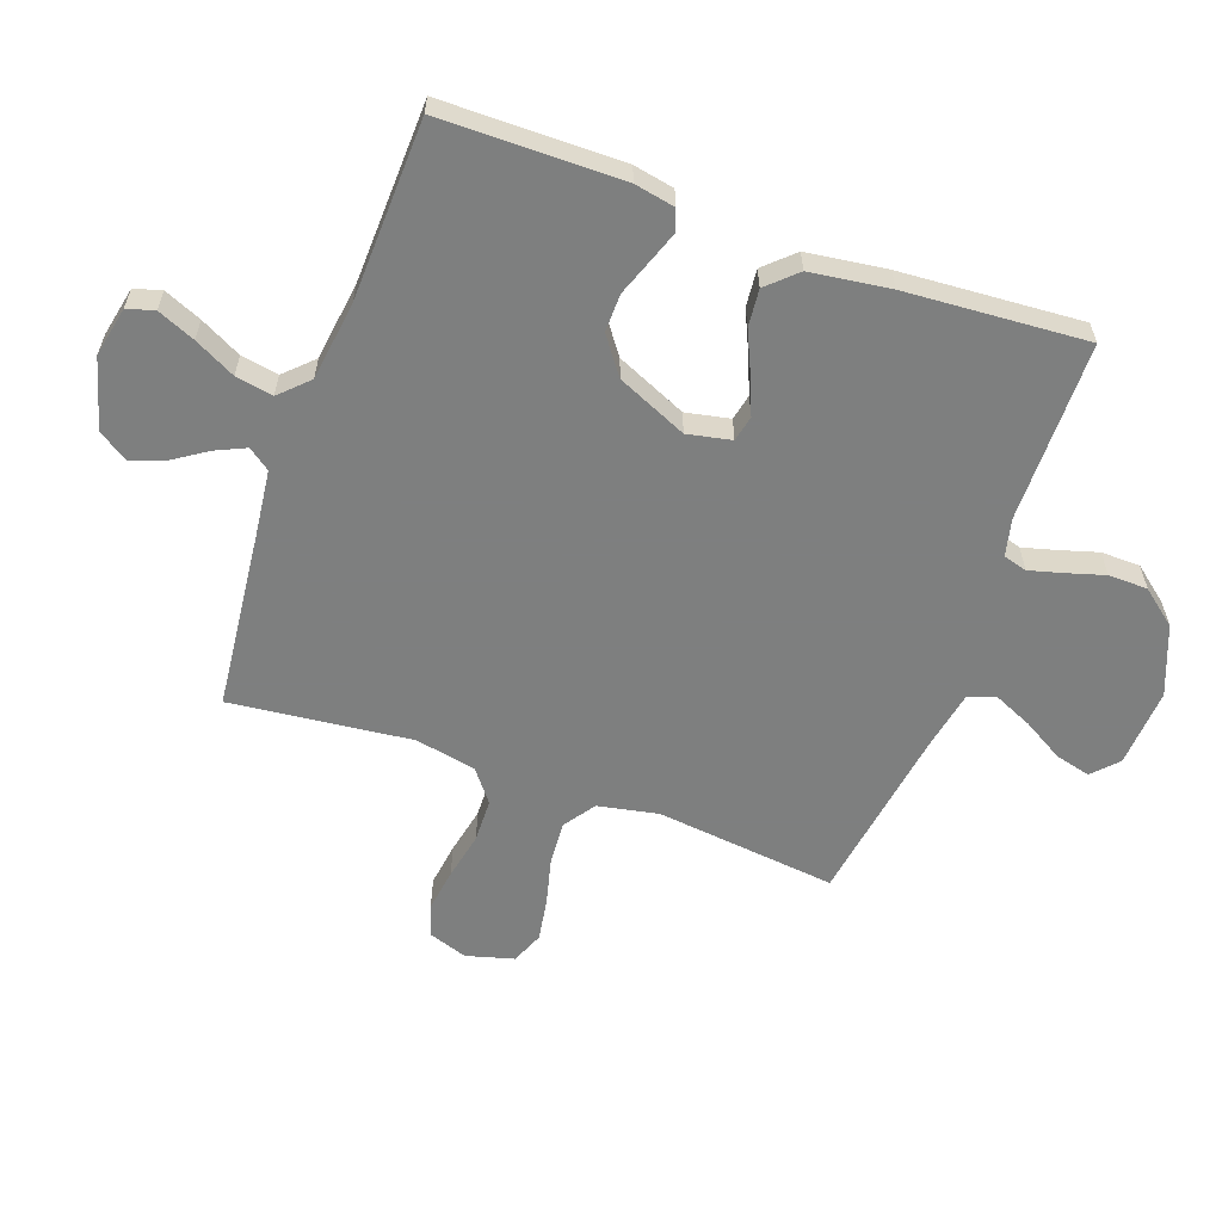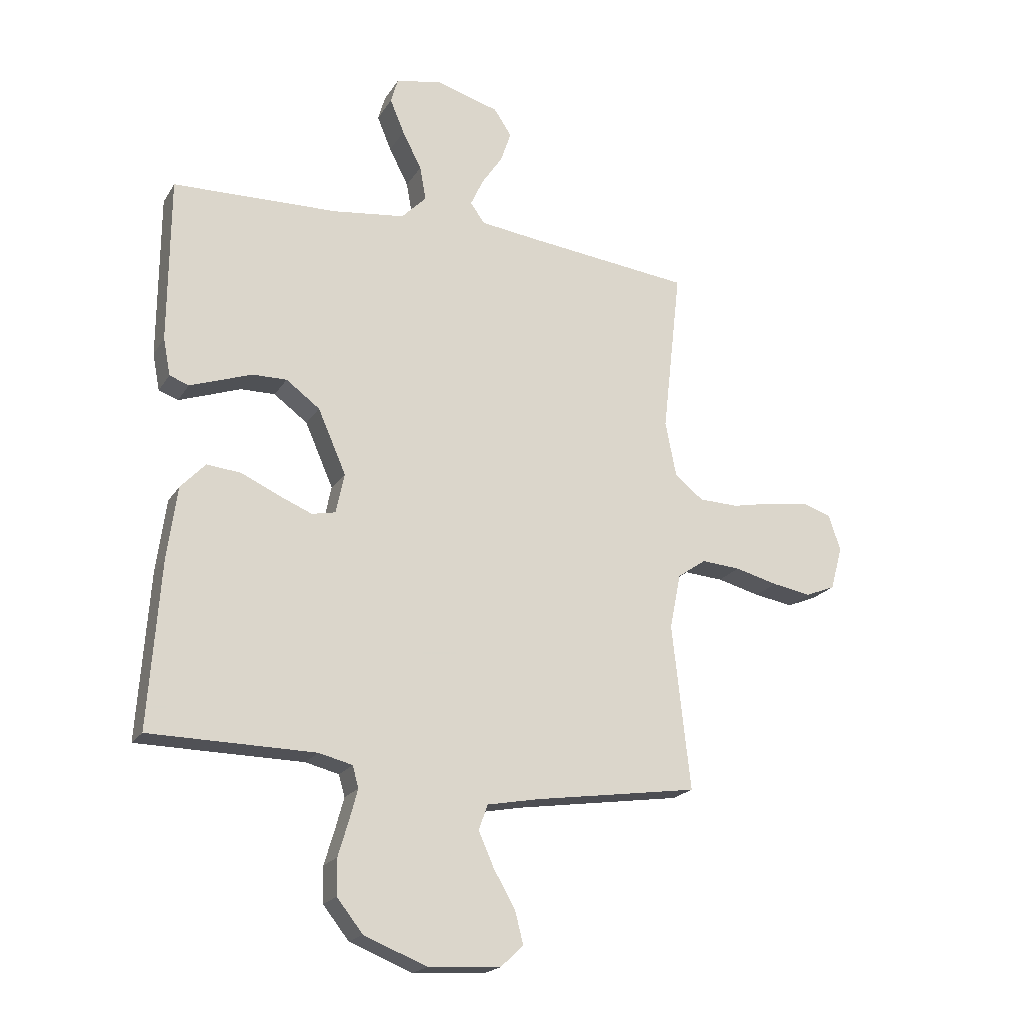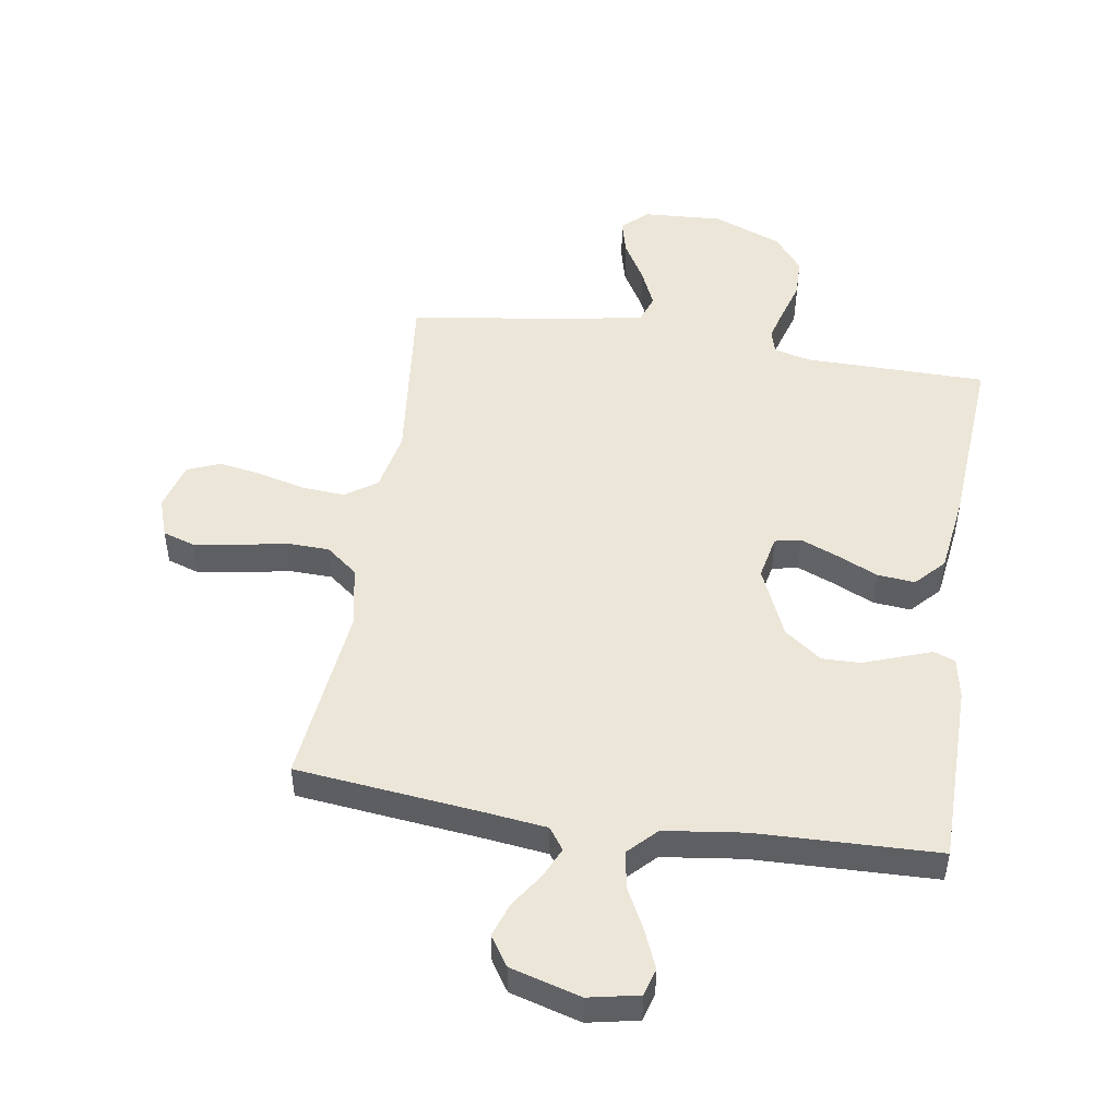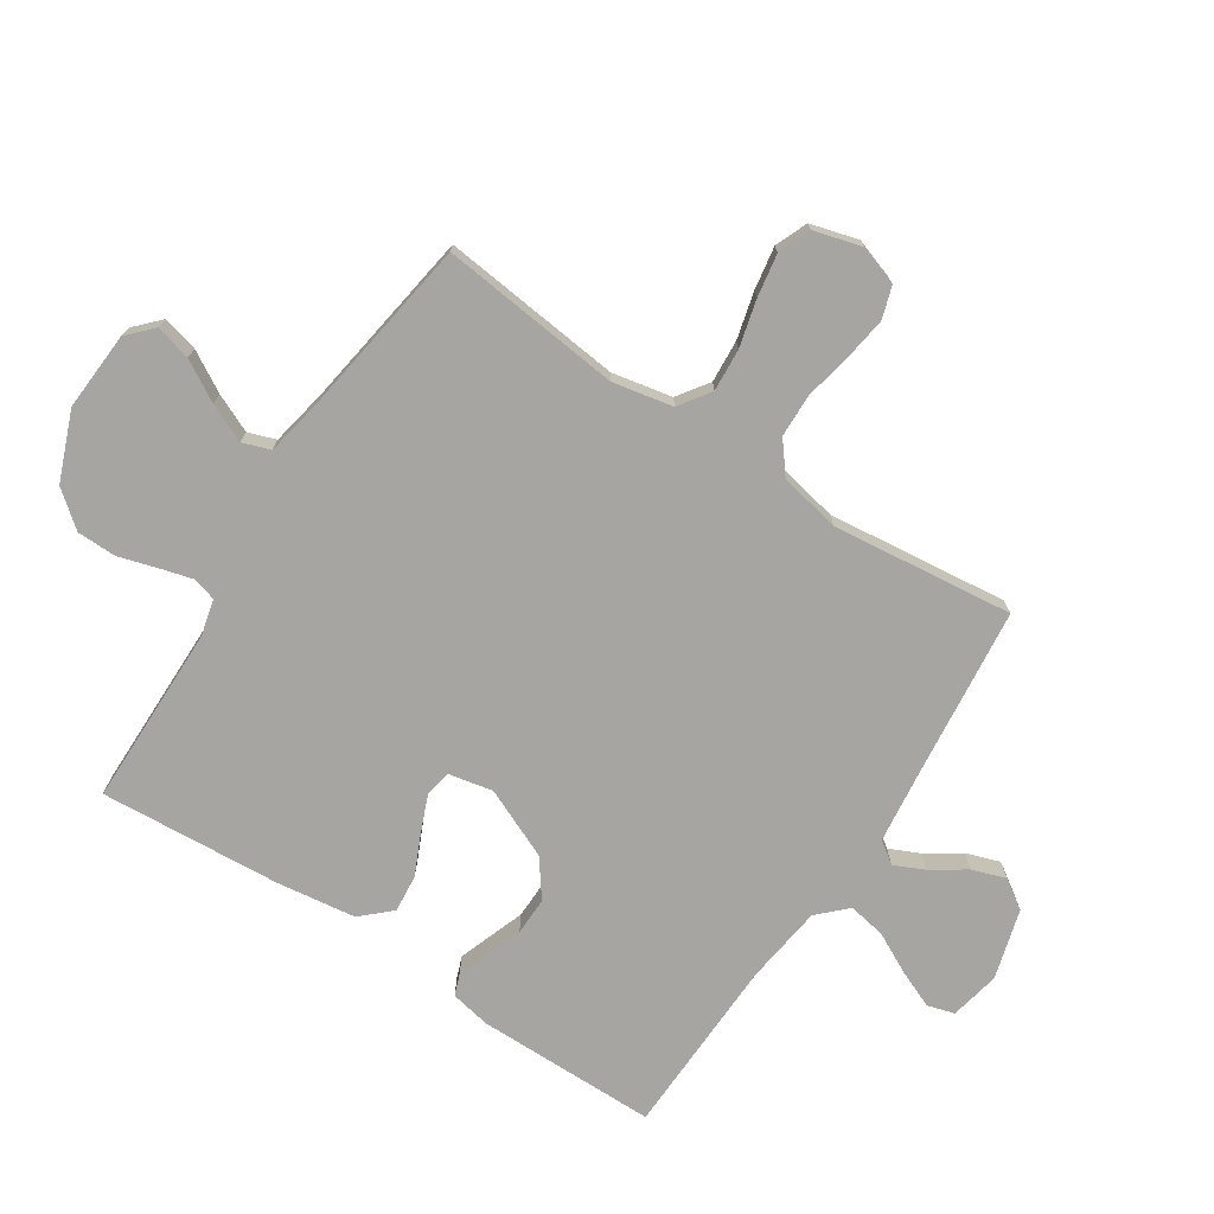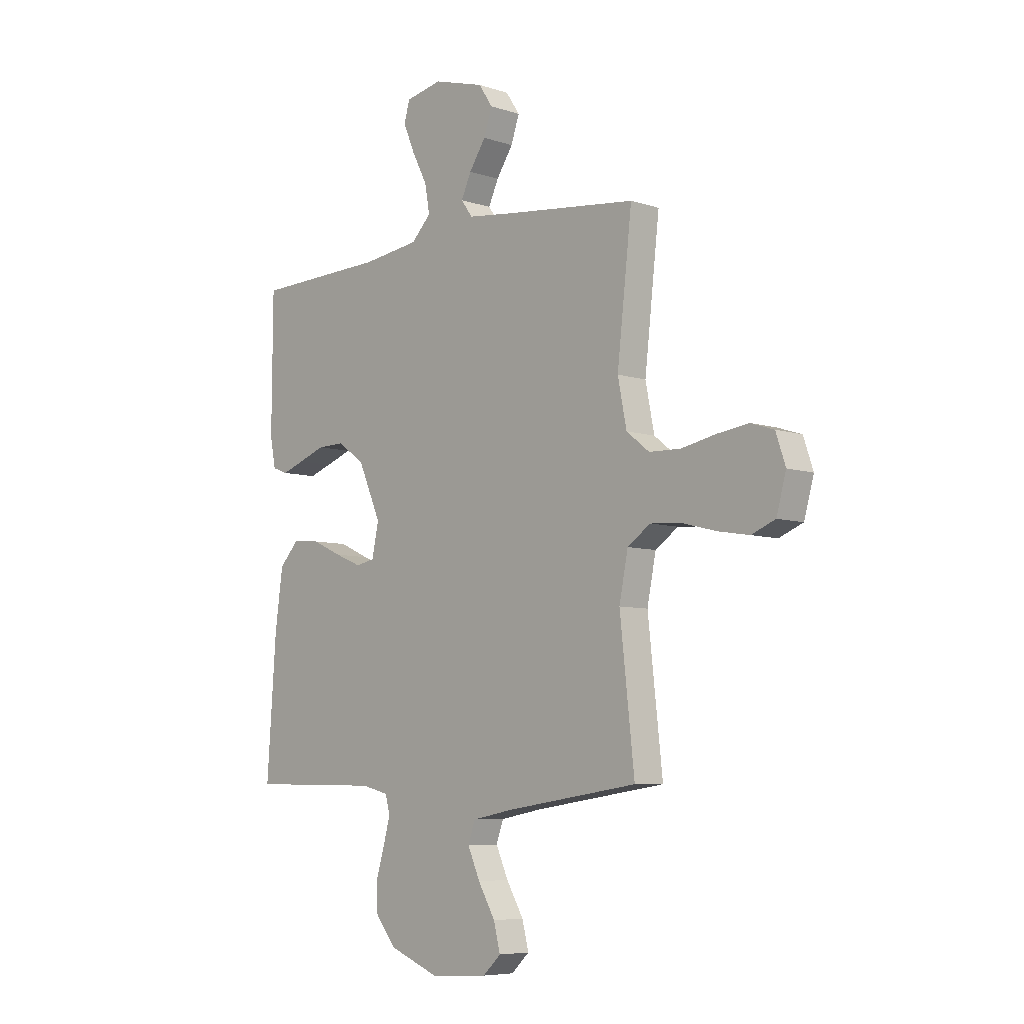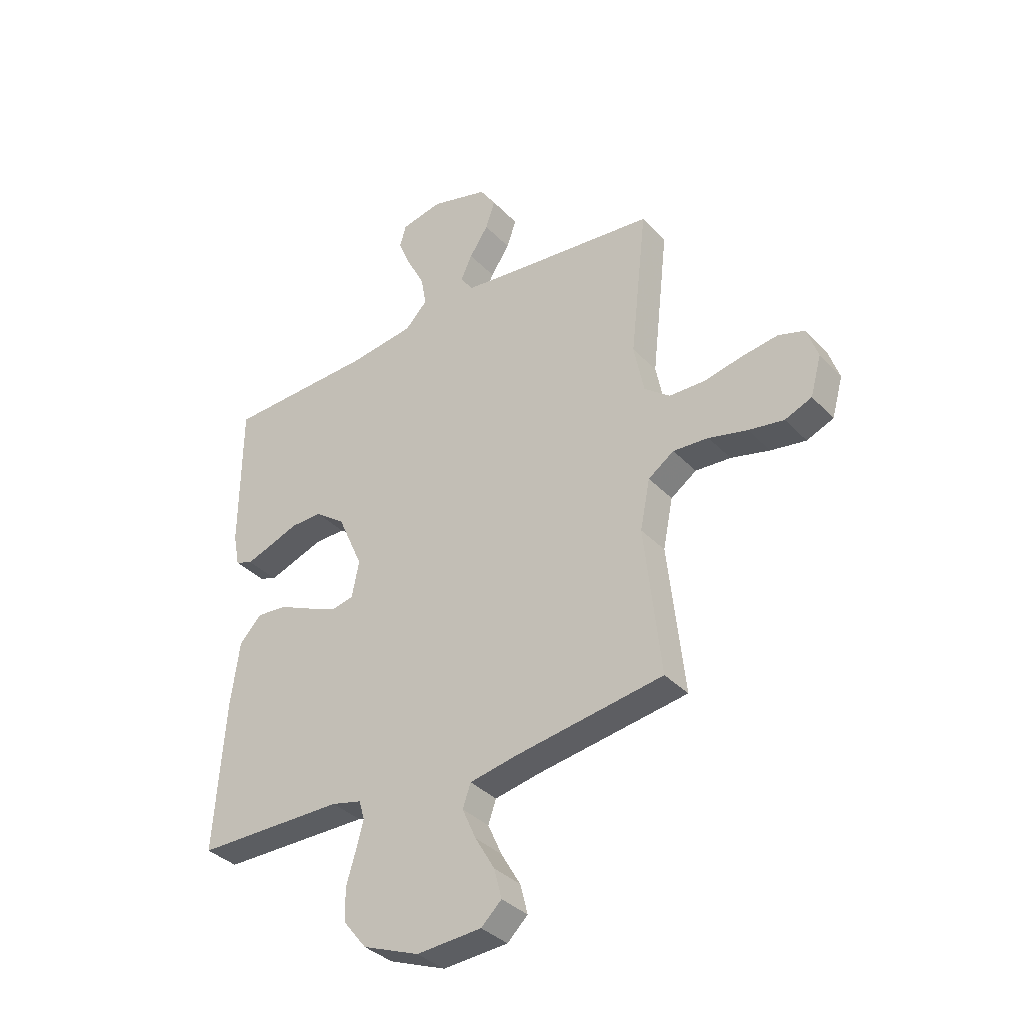
<metadata>
{"format":"obj","ext":"obj","renderer":"f3d","projection":"perspective","resolution":1024,"background":"white","views":[{"elev":-59.6,"azim":70.1,"up":"+Y"},{"elev":-20.3,"azim":156.7,"up":"+Z"},{"elev":49.3,"azim":8.9,"up":"+Y"},{"elev":-73.8,"azim":-123.2,"up":"+Y"},{"elev":-6.8,"azim":-133.8,"up":"+Z"},{"elev":-36.0,"azim":-142.9,"up":"+Z"}]}
</metadata>
<code>
v -0.5 0.07 -0.5
v -0.467 0.07 -0.2
v -0.487 0.07 -0.1
v -0.539 0.07 -0.064
v -0.61 0.07 -0.069
v -0.688 0.07 -0.089
v -0.759 0.07 -0.101
v -0.813 0.07 -0.079
v -0.835 0.07 0
v -0.813 0.07 0.065
v -0.76 0.07 0.082
v -0.688 0.07 0.072
v -0.61 0.07 0.056
v -0.538 0.07 0.058
v -0.486 0.07 0.099
v -0.466 0.07 0.2
v -0.5 0.07 0.5
v -0.2 0.07 0.533
v -0.094 0.07 0.546
v -0.068 0.07 0.582
v -0.091 0.07 0.632
v -0.129 0.07 0.689
v -0.148 0.07 0.745
v -0.116 0.07 0.793
v 0 0.07 0.826
v 0.083 0.07 0.809
v 0.096 0.07 0.764
v 0.07 0.07 0.702
v 0.035 0.07 0.634
v 0.024 0.07 0.572
v 0.069 0.07 0.526
v 0.2 0.07 0.509
v 0.5 0.07 0.5
v 0.502 0.07 0.2
v 0.489 0.07 0.133
v 0.454 0.07 0.12
v 0.403 0.07 0.138
v 0.342 0.07 0.16
v 0.279 0.07 0.161
v 0.218 0.07 0.116
v 0.167 0.07 0
v 0.182 0.07 -0.073
v 0.225 0.07 -0.082
v 0.286 0.07 -0.057
v 0.354 0.07 -0.026
v 0.416 0.07 -0.02
v 0.461 0.07 -0.068
v 0.479 0.07 -0.2
v 0.5 0.07 -0.5
v 0.2 0.07 -0.503
v 0.139 0.07 -0.518
v 0.128 0.07 -0.557
v 0.143 0.07 -0.612
v 0.162 0.07 -0.676
v 0.161 0.07 -0.741
v 0.114 0.07 -0.8
v 0 0.07 -0.845
v -0.131 0.07 -0.837
v -0.172 0.07 -0.798
v -0.157 0.07 -0.739
v -0.118 0.07 -0.672
v -0.09 0.07 -0.609
v -0.106 0.07 -0.563
v -0.2 0.07 -0.545
v -0.5 0 -0.5
v -0.467 0 -0.2
v -0.487 0 -0.1
v -0.539 0 -0.064
v -0.61 0 -0.069
v -0.688 0 -0.089
v -0.759 0 -0.101
v -0.813 0 -0.079
v -0.835 0 0
v -0.813 0 0.065
v -0.76 0 0.082
v -0.688 0 0.072
v -0.61 0 0.056
v -0.538 0 0.058
v -0.486 0 0.099
v -0.466 0 0.2
v -0.5 0 0.5
v -0.2 0 0.533
v -0.094 0 0.546
v -0.068 0 0.582
v -0.091 0 0.632
v -0.129 0 0.689
v -0.148 0 0.745
v -0.116 0 0.793
v 0 0 0.826
v 0.083 0 0.809
v 0.096 0 0.764
v 0.07 0 0.702
v 0.035 0 0.634
v 0.024 0 0.572
v 0.069 0 0.526
v 0.2 0 0.509
v 0.5 0 0.5
v 0.502 0 0.2
v 0.489 0 0.133
v 0.454 0 0.12
v 0.403 0 0.138
v 0.342 0 0.16
v 0.279 0 0.161
v 0.218 0 0.116
v 0.167 0 0
v 0.182 0 -0.073
v 0.225 0 -0.082
v 0.286 0 -0.057
v 0.354 0 -0.026
v 0.416 0 -0.02
v 0.461 0 -0.068
v 0.479 0 -0.2
v 0.5 0 -0.5
v 0.2 0 -0.503
v 0.139 0 -0.518
v 0.128 0 -0.557
v 0.143 0 -0.612
v 0.162 0 -0.676
v 0.161 0 -0.741
v 0.114 0 -0.8
v 0 0 -0.845
v -0.131 0 -0.837
v -0.172 0 -0.798
v -0.157 0 -0.739
v -0.118 0 -0.672
v -0.09 0 -0.609
v -0.106 0 -0.563
v -0.2 0 -0.545
f 58 59 60 61
f 58 61 62
f 57 58 62
f 56 57 62 63
f 53 54 55 56
f 52 53 56 63
f 47 48 49 50
f 47 50 51
f 44 45 46 47
f 43 44 47 51
f 42 43 51 52
f 35 36 37 38
f 33 34 35 38
f 32 33 38 39
f 31 32 39 40
f 26 27 28 29
f 24 25 26 29
f 24 29 30
f 21 22 23 24
f 20 21 24 30
f 19 20 30 31
f 16 17 18
f 15 16 18 19
f 10 11 12 13
f 8 9 10 13
f 8 13 14
f 5 6 7 8
f 4 5 8 14
f 3 4 14 15
f 64 1 2
f 41 42 52 63
f 40 41 63 64
f 19 31 40 64
f 15 19 64
f 2 3 15 64
f 125 124 123 122
f 126 125 122
f 126 122 121
f 127 126 121 120
f 120 119 118 117
f 127 120 117 116
f 114 113 112 111
f 115 114 111
f 111 110 109 108
f 115 111 108 107
f 116 115 107 106
f 102 101 100 99
f 102 99 98 97
f 103 102 97 96
f 104 103 96 95
f 93 92 91 90
f 93 90 89 88
f 94 93 88
f 88 87 86 85
f 94 88 85 84
f 95 94 84 83
f 82 81 80
f 83 82 80 79
f 77 76 75 74
f 77 74 73 72
f 78 77 72
f 72 71 70 69
f 78 72 69 68
f 79 78 68 67
f 66 65 128
f 127 116 106 105
f 128 127 105 104
f 128 104 95 83
f 128 83 79
f 128 79 67 66
f 1 65 66 2
f 2 66 67 3
f 3 67 68 4
f 4 68 69 5
f 5 69 70 6
f 6 70 71 7
f 7 71 72 8
f 8 72 73 9
f 9 73 74 10
f 10 74 75 11
f 11 75 76 12
f 12 76 77 13
f 13 77 78 14
f 14 78 79 15
f 15 79 80 16
f 16 80 81 17
f 17 81 82 18
f 18 82 83 19
f 19 83 84 20
f 20 84 85 21
f 21 85 86 22
f 22 86 87 23
f 23 87 88 24
f 24 88 89 25
f 25 89 90 26
f 26 90 91 27
f 27 91 92 28
f 28 92 93 29
f 29 93 94 30
f 30 94 95 31
f 31 95 96 32
f 32 96 97 33
f 33 97 98 34
f 34 98 99 35
f 35 99 100 36
f 36 100 101 37
f 37 101 102 38
f 38 102 103 39
f 39 103 104 40
f 40 104 105 41
f 41 105 106 42
f 42 106 107 43
f 43 107 108 44
f 44 108 109 45
f 45 109 110 46
f 46 110 111 47
f 47 111 112 48
f 48 112 113 49
f 49 113 114 50
f 50 114 115 51
f 51 115 116 52
f 52 116 117 53
f 53 117 118 54
f 54 118 119 55
f 55 119 120 56
f 56 120 121 57
f 57 121 122 58
f 58 122 123 59
f 59 123 124 60
f 60 124 125 61
f 61 125 126 62
f 62 126 127 63
f 63 127 128 64
f 64 128 65 1

</code>
